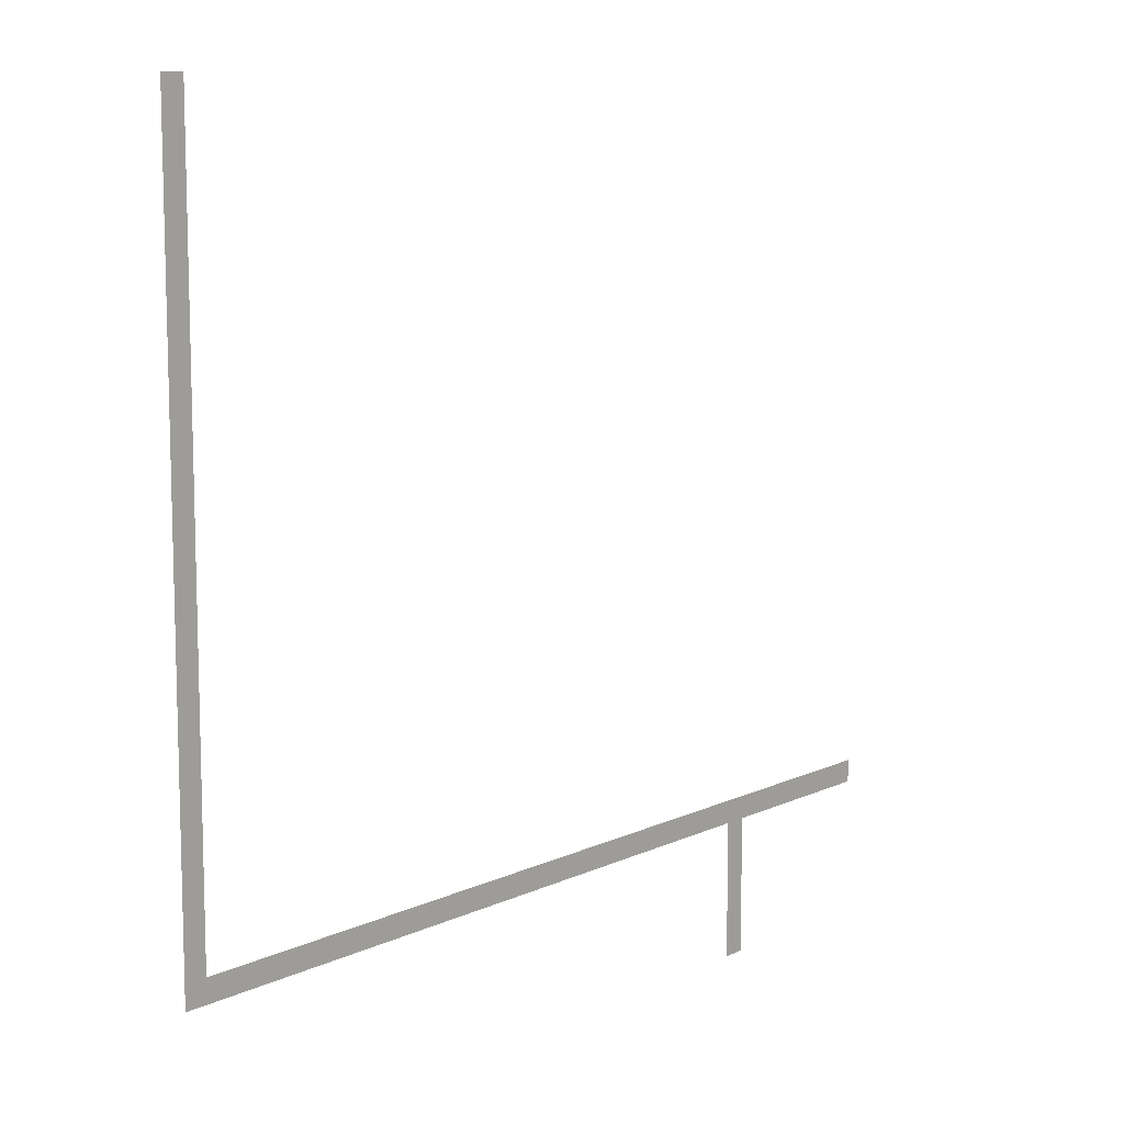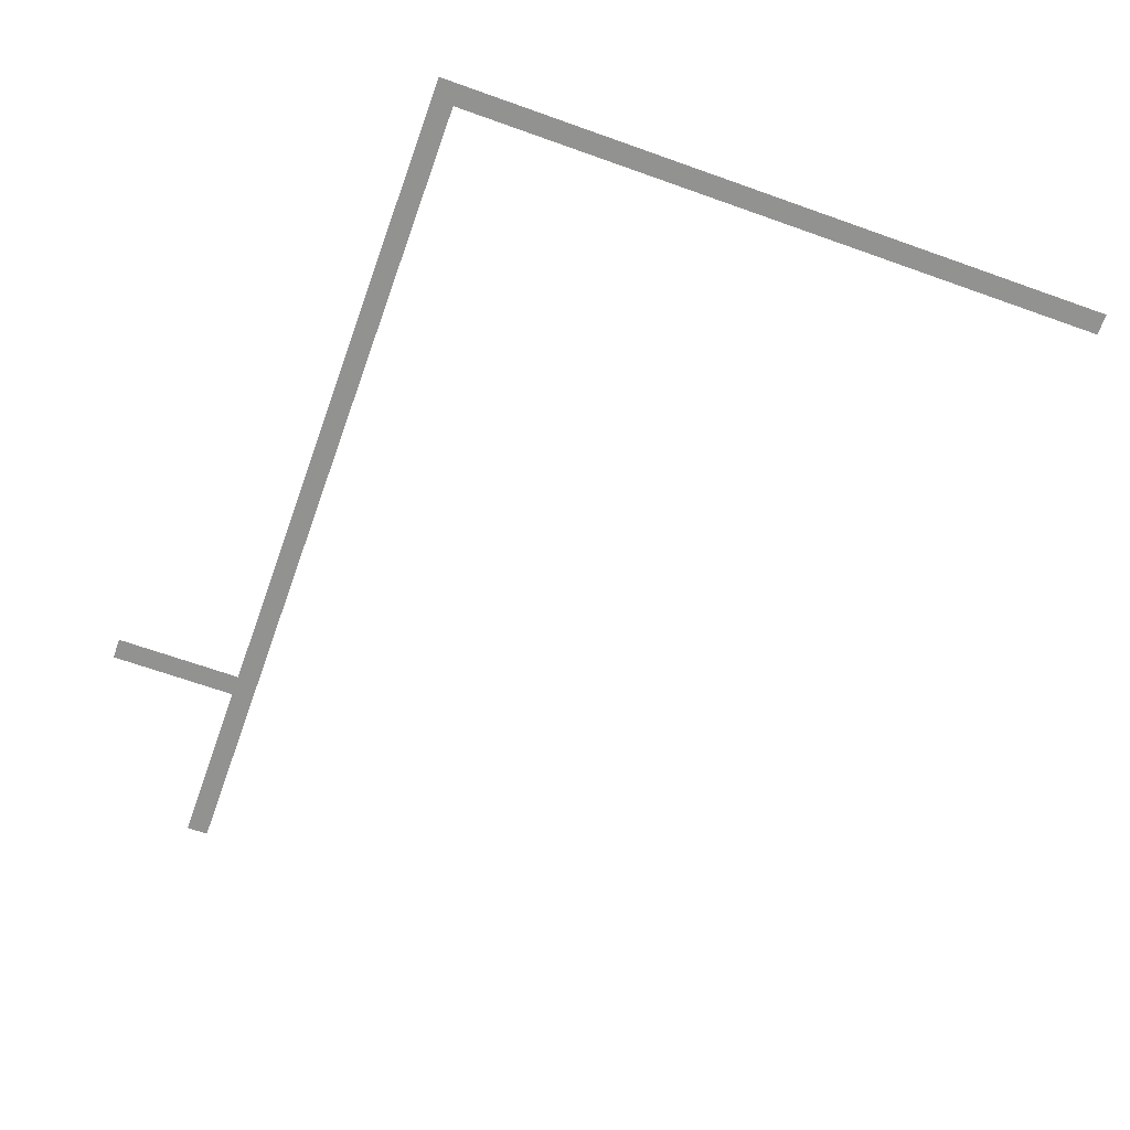
<metadata>
{"format":"obj","ext":"obj","renderer":"f3d","projection":"perspective","resolution":1024,"background":"white","views":[{"elev":10.6,"azim":130.6,"up":"+Y"},{"elev":-66.3,"azim":70.3,"up":"+Z"}]}
</metadata>
<code>
v -80 -8 0
v -88 -8 0
v -88 0 0
v -80 0 0
v -80 -16 0
v -88 -16 0
v -88 -8 0
v -80 -8 0
v -80 -24 0
v -88 -24 0
v -88 -16 0
v -80 -16 0
v -80 -32 0
v -88 -32 0
v -88 -24 0
v -80 -24 0
v -80 -40 0
v -88 -40 0
v -88 -32 0
v -80 -32 0
v -80 -48 0
v -88 -48 0
v -88 -40 0
v -80 -40 0
v -80 -56 0
v -88 -56 0
v -88 -48 0
v -80 -48 0
v -80 -64 0
v -88 -64 0
v -88 -56 0
v -80 -56 0
v -80 -72 0
v -88 -72 0
v -88 -64 0
v -80 -64 0
v -80 -80 0
v -88 -80 0
v -88 -72 0
v -80 -72 0
v -80 -88 0
v -88 -88 0
v -88 -80 0
v -80 -80 0
v -80 -96 0
v -88 -96 0
v -88 -88 0
v -80 -88 0
v -80 -104 0
v -88 -104 0
v -88 -96 0
v -80 -96 0
v -80 -112 0
v -88 -112 0
v -88 -104 0
v -80 -104 0
v -80 -120 0
v -88 -120 0
v -88 -112 0
v -80 -112 0
v -80 -128 0
v -88 -128 0
v -88 -120 0
v -80 -120 0
v -80 -136 0
v -88 -136 0
v -88 -128 0
v -80 -128 0
v -80 -144 0
v -88 -144 0
v -88 -136 0
v -80 -136 0
v -80 -152 0
v -88 -152 0
v -88 -144 0
v -80 -144 0
v -80 -160 0
v -88 -160 0
v -88 -152 0
v -80 -152 0
v -80 -168 0
v -88 -168 0
v -88 -160 0
v -80 -160 0
v -80 -176 0
v -88 -176 0
v -88 -168 0
v -80 -168 0
v -80 -184 0
v -88 -184 0
v -88 -176 0
v -80 -176 0
v -80 -192 0
v -88 -192 0
v -88 -184 0
v -80 -184 0
v -80 -200 0
v -88 -200 0
v -88 -192 0
v -80 -192 0
v -80 -208 0
v -88 -208 0
v -88 -200 0
v -80 -200 0
v -80 -216 0
v -88 -216 0
v -88 -208 0
v -80 -208 0
v -80 -224 0
v -88 -224 0
v -88 -216 0
v -80 -216 0
v -80 -232 0
v -88 -232 0
v -88 -224 0
v -80 -224 0
v -80 -240 0
v -88 -240 0
v -88 -232 0
v -80 -232 0
v -80 -248 0
v -88 -248 0
v -88 -240 0
v -80 -240 0
v -80 -256 0
v -88 -256 0
v -88 -248 0
v -80 -248 0
v -88 -256 0
v -96 -256 0
v -96 -248 0
v -88 -248 0
v -96 -256 0
v -104 -256 0
v -104 -248 0
v -96 -248 0
v -104 -256 0
v -112 -256 0
v -112 -248 0
v -104 -248 0
v -112 -256 0
v -120 -256 0
v -120 -248 0
v -112 -248 0
v -120 -256 0
v -128 -256 0
v -128 -248 0
v -120 -248 0
v -128 -256 0
v -136 -256 0
v -136 -248 0
v -128 -248 0
v -136 -256 0
v -144 -256 0
v -144 -248 0
v -136 -248 0
v -144 -256 0
v -152 -256 0
v -152 -248 0
v -144 -248 0
v -152 -256 0
v -160 -256 0
v -160 -248 0
v -152 -248 0
v -160 -256 0
v -168 -256 0
v -168 -248 0
v -160 -248 0
v -168 -256 0
v -176 -256 0
v -176 -248 0
v -168 -248 0
v -176 -256 0
v -184 -256 0
v -184 -248 0
v -176 -248 0
v -184 -256 0
v -192 -256 0
v -192 -248 0
v -184 -248 0
v -192 -256 0
v -200 -256 0
v -200 -248 0
v -192 -248 0
v -200 -256 0
v -208 -256 0
v -208 -248 0
v -200 -248 0
v -208 -256 0
v -216 -256 0
v -216 -248 0
v -208 -248 0
v -216 -256 0
v -224 -256 0
v -224 -248 0
v -216 -248 0
v -224 -256 0
v -232 -256 0
v -232 -248 0
v -224 -248 0
v -232 -256 0
v -240 -256 0
v -240 -248 0
v -232 -248 0
v -240 -256 0
v -248 -256 0
v -248 -248 0
v -240 -248 0
v -248 -256 0
v -256 -256 0
v -256 -248 0
v -248 -248 0
v -256 -256 0
v -264 -256 0
v -264 -248 0
v -256 -248 0
v -264 -256 0
v -272 -256 0
v -272 -248 0
v -264 -248 0
v -272 -256 0
v -280 -256 0
v -280 -248 0
v -272 -248 0
v -280 -256 0
v -288 -256 0
v -288 -248 0
v -280 -248 0
v -288 -256 0
v -296 -256 0
v -296 -248 0
v -288 -248 0
v -296 -256 0
v -304 -256 0
v -304 -248 0
v -296 -248 0
v -304 -256 0
v -312 -256 0
v -312 -248 0
v -304 -248 0
v -312 -256 0
v -320 -256 0
v -320 -248 0
v -312 -248 0
v -320 -256 0
v -328 -256 0
v -328 -248 0
v -320 -248 0
v -328 -256 0
v -336 -256 0
v -336 -248 0
v -328 -248 0
v -336 -256 0
v -344 -256 0
v -344 -248 0
v -336 -248 0
v -344 -256 0
v -352 -256 0
v -352 -248 0
v -344 -248 0
v -352 -256 0
v -360 -256 0
v -360 -248 0
v -352 -248 0
v -360 -256 0
v -368 -256 0
v -368 -248 0
v -360 -248 0
v -368 -256 0
v -376 -256 0
v -376 -248 0
v -368 -248 0
v -376 -256 0
v -384 -256 0
v -384 -248 0
v -376 -248 0
v -384 -256 0
v -392 -256 0
v -392 -248 0
v -384 -248 0
v -392 -256 0
v -400 -256 0
v -400 -248 0
v -392 -248 0
v -328 -264 0
v -336 -264 0
v -336 -256 0
v -328 -256 0
v -328 -272 0
v -336 -272 0
v -336 -264 0
v -328 -264 0
v -328 -280 0
v -336 -280 0
v -336 -272 0
v -328 -272 0
v -328 -288 0
v -336 -288 0
v -336 -280 0
v -328 -280 0
v -328 -296 0
v -336 -296 0
v -336 -288 0
v -328 -288 0
v -328 -304 0
v -336 -304 0
v -336 -296 0
v -328 -296 0
g 1_1_Module0_mesh_0001
f 1 2 3 4
f 5 6 7 8
f 9 10 11 12
f 13 14 15 16
f 17 18 19 20
f 21 22 23 24
f 25 26 27 28
f 29 30 31 32
f 33 34 35 36
f 37 38 39 40
f 41 42 43 44
f 45 46 47 48
f 49 50 51 52
f 53 54 55 56
f 57 58 59 60
f 61 62 63 64
f 65 66 67 68
f 69 70 71 72
f 73 74 75 76
f 77 78 79 80
f 81 82 83 84
f 85 86 87 88
f 89 90 91 92
f 93 94 95 96
f 97 98 99 100
f 101 102 103 104
f 105 106 107 108
f 109 110 111 112
f 113 114 115 116
f 117 118 119 120
f 121 122 123 124
f 125 126 127 128
f 129 130 131 132
f 133 134 135 136
f 137 138 139 140
f 141 142 143 144
f 145 146 147 148
f 149 150 151 152
f 153 154 155 156
f 157 158 159 160
f 161 162 163 164
f 165 166 167 168
f 169 170 171 172
f 173 174 175 176
f 177 178 179 180
f 181 182 183 184
f 185 186 187 188
f 189 190 191 192
f 193 194 195 196
f 197 198 199 200
f 201 202 203 204
f 205 206 207 208
f 209 210 211 212
f 213 214 215 216
f 217 218 219 220
f 221 222 223 224
f 225 226 227 228
f 229 230 231 232
f 233 234 235 236
f 237 238 239 240
f 241 242 243 244
f 245 246 247 248
f 249 250 251 252
f 253 254 255 256
f 257 258 259 260
f 261 262 263 264
f 265 266 267 268
f 269 270 271 272
f 273 274 275 276
f 277 278 279 280
f 281 282 283 284
f 285 286 287 288
f 289 290 291 292
f 293 294 295 296
f 297 298 299 300
f 301 302 303 304
f 305 306 307 308

</code>
